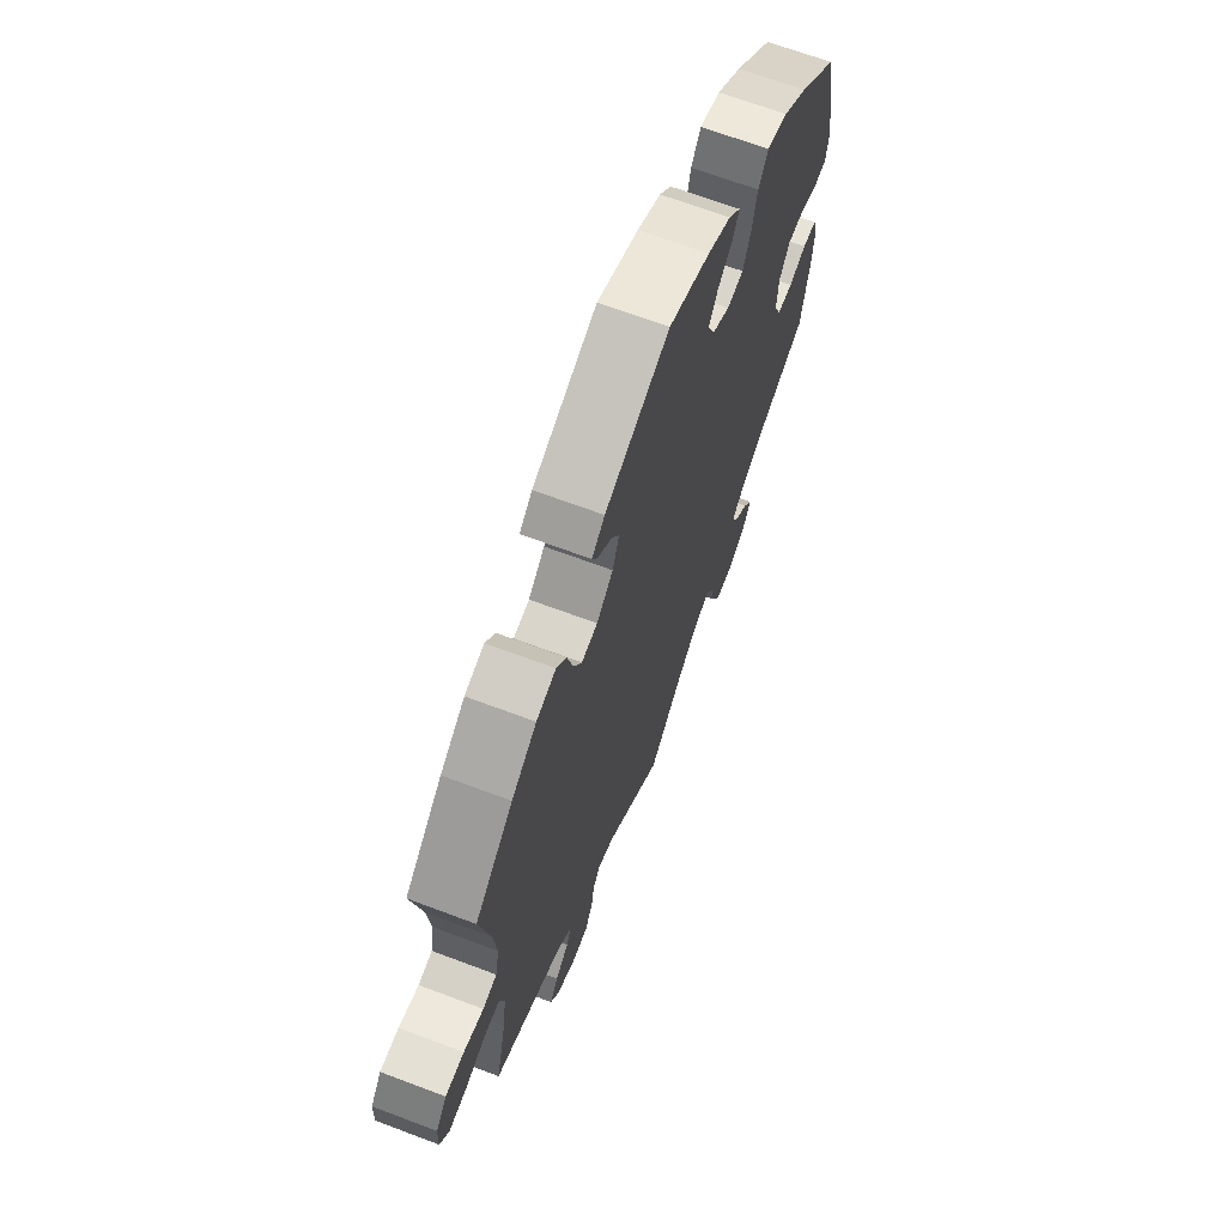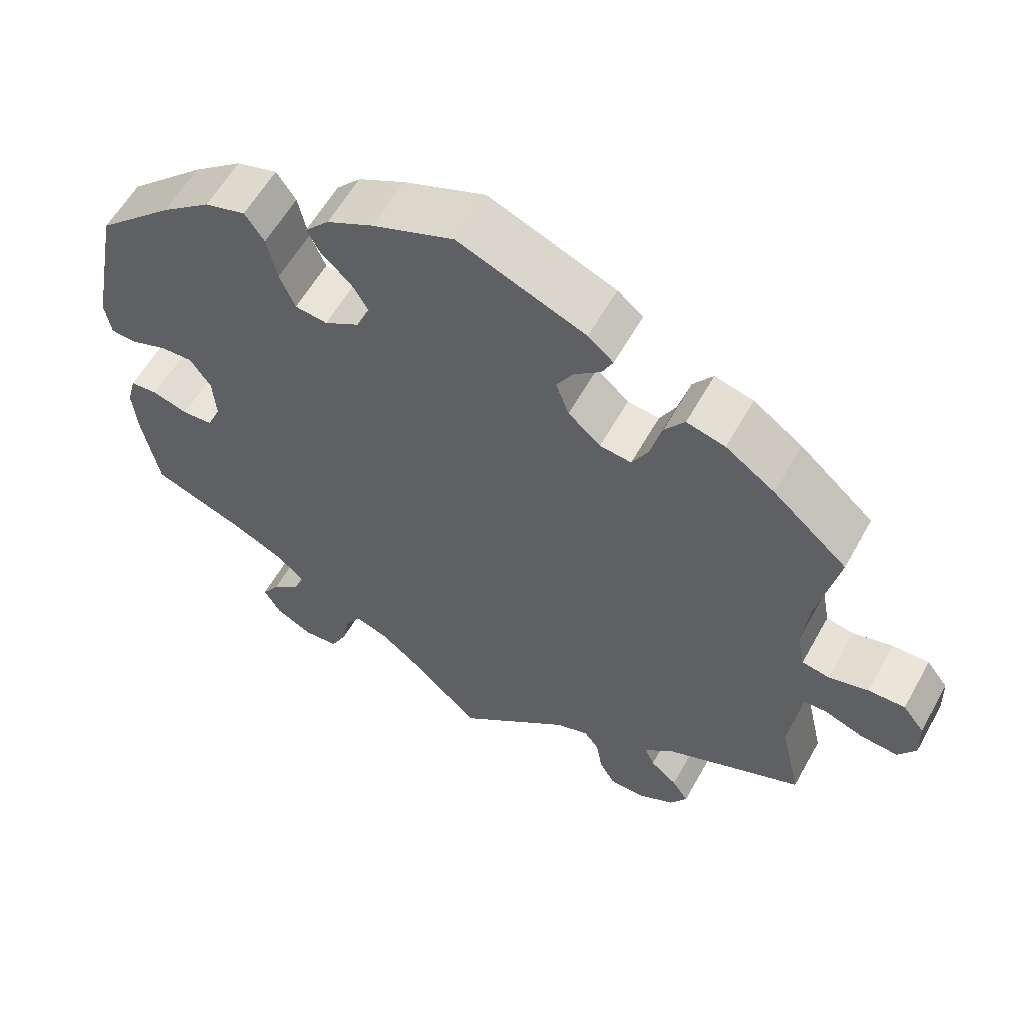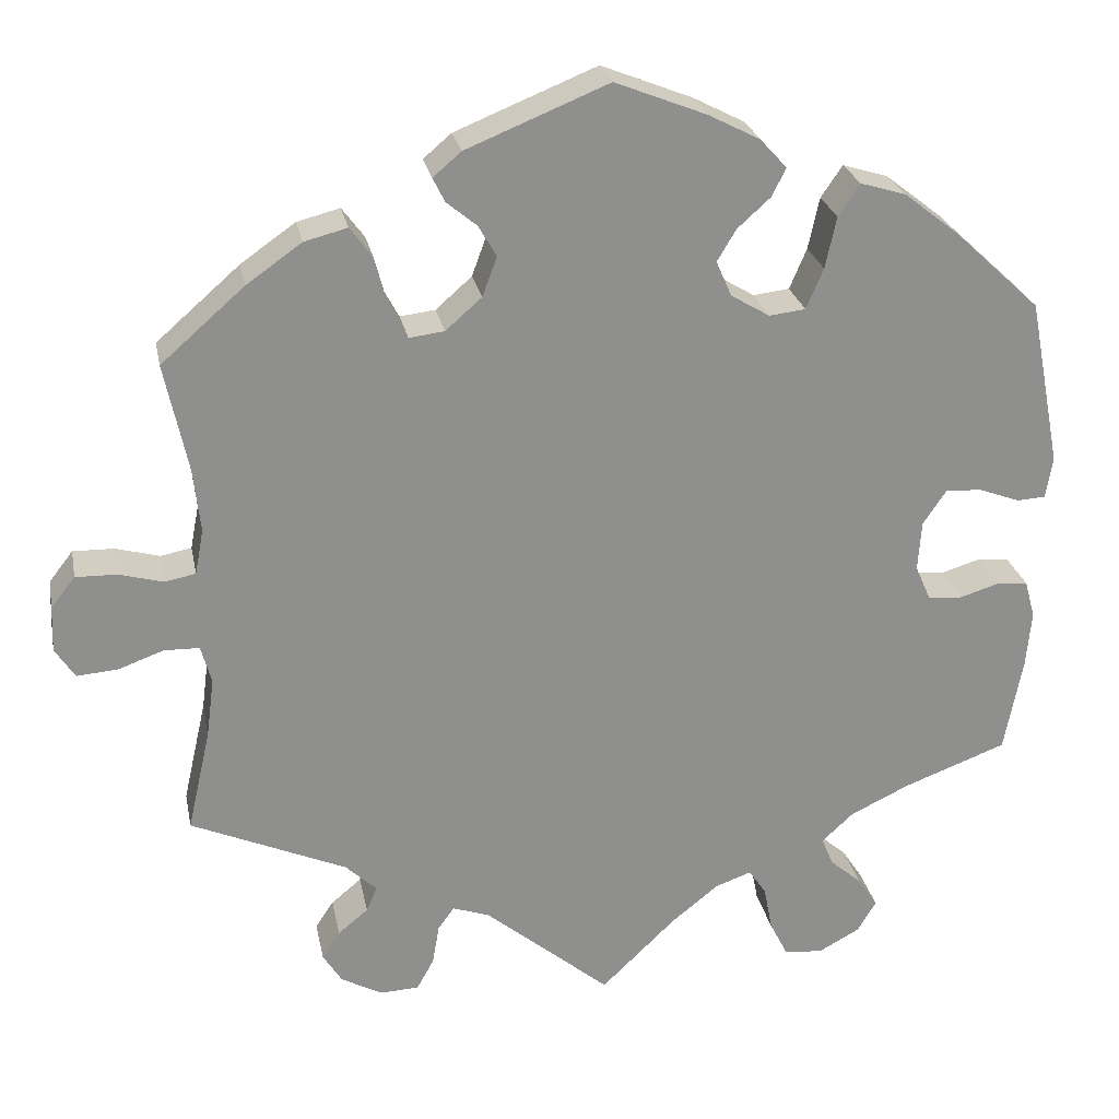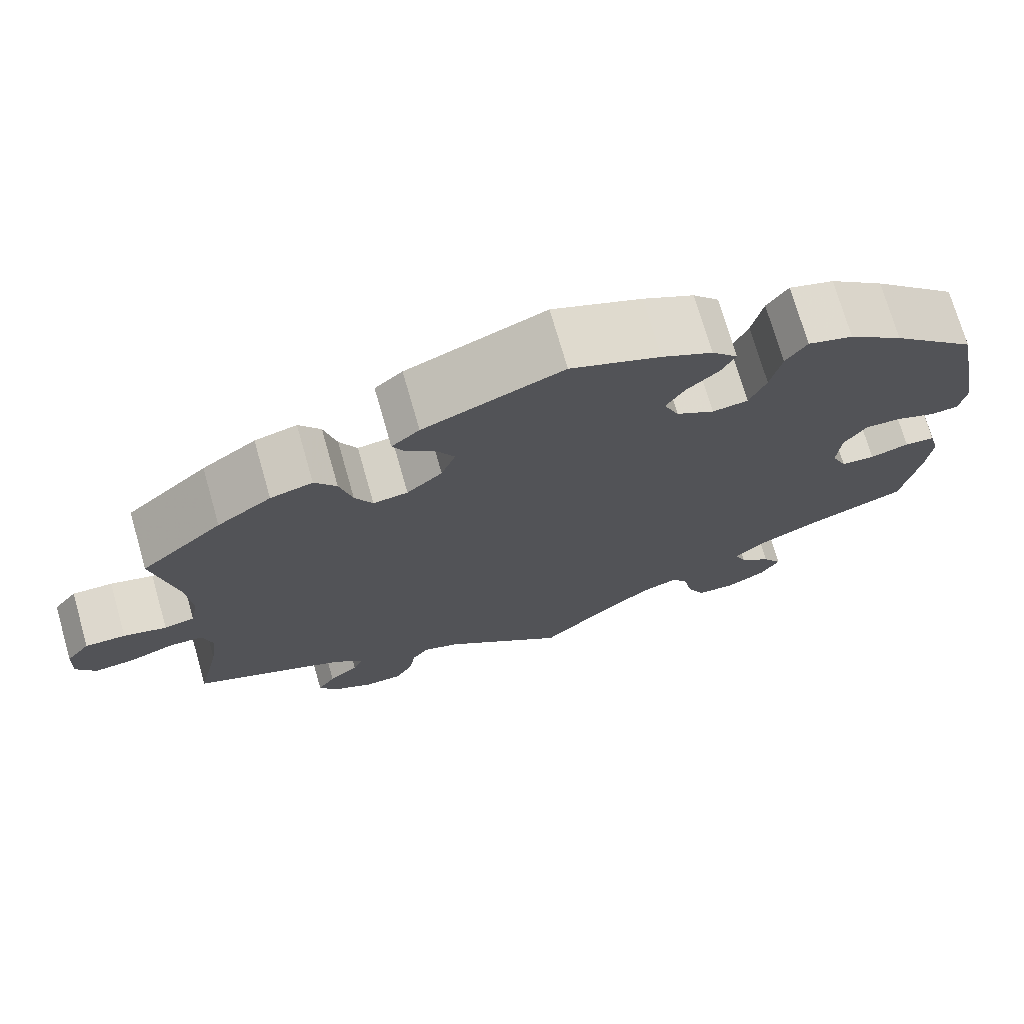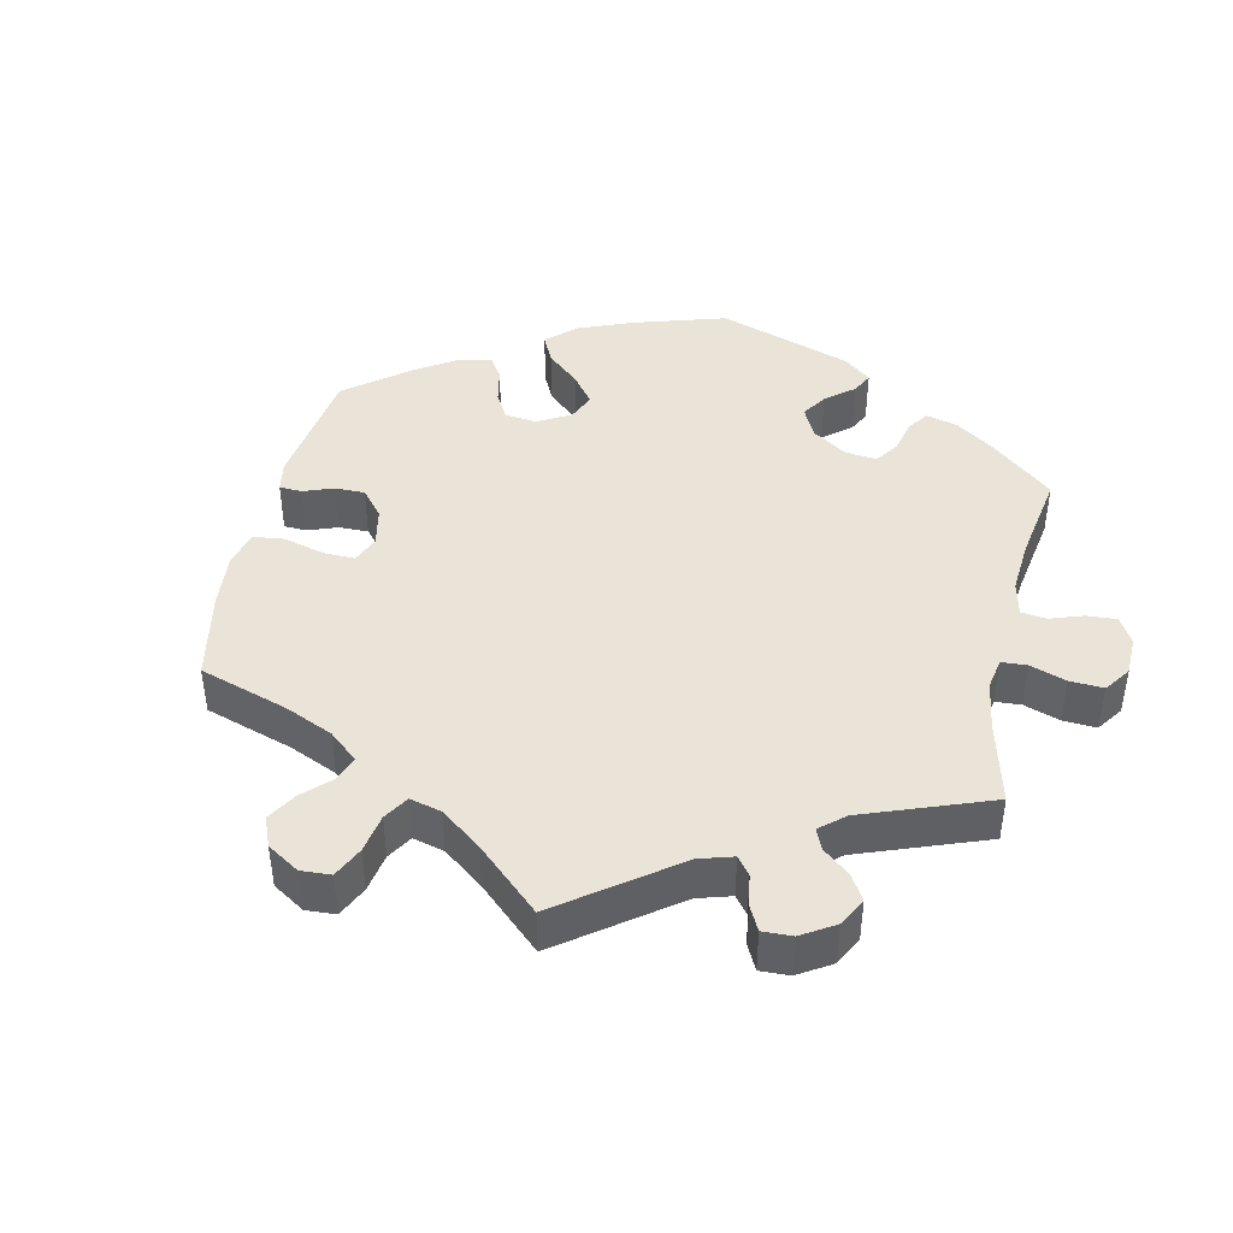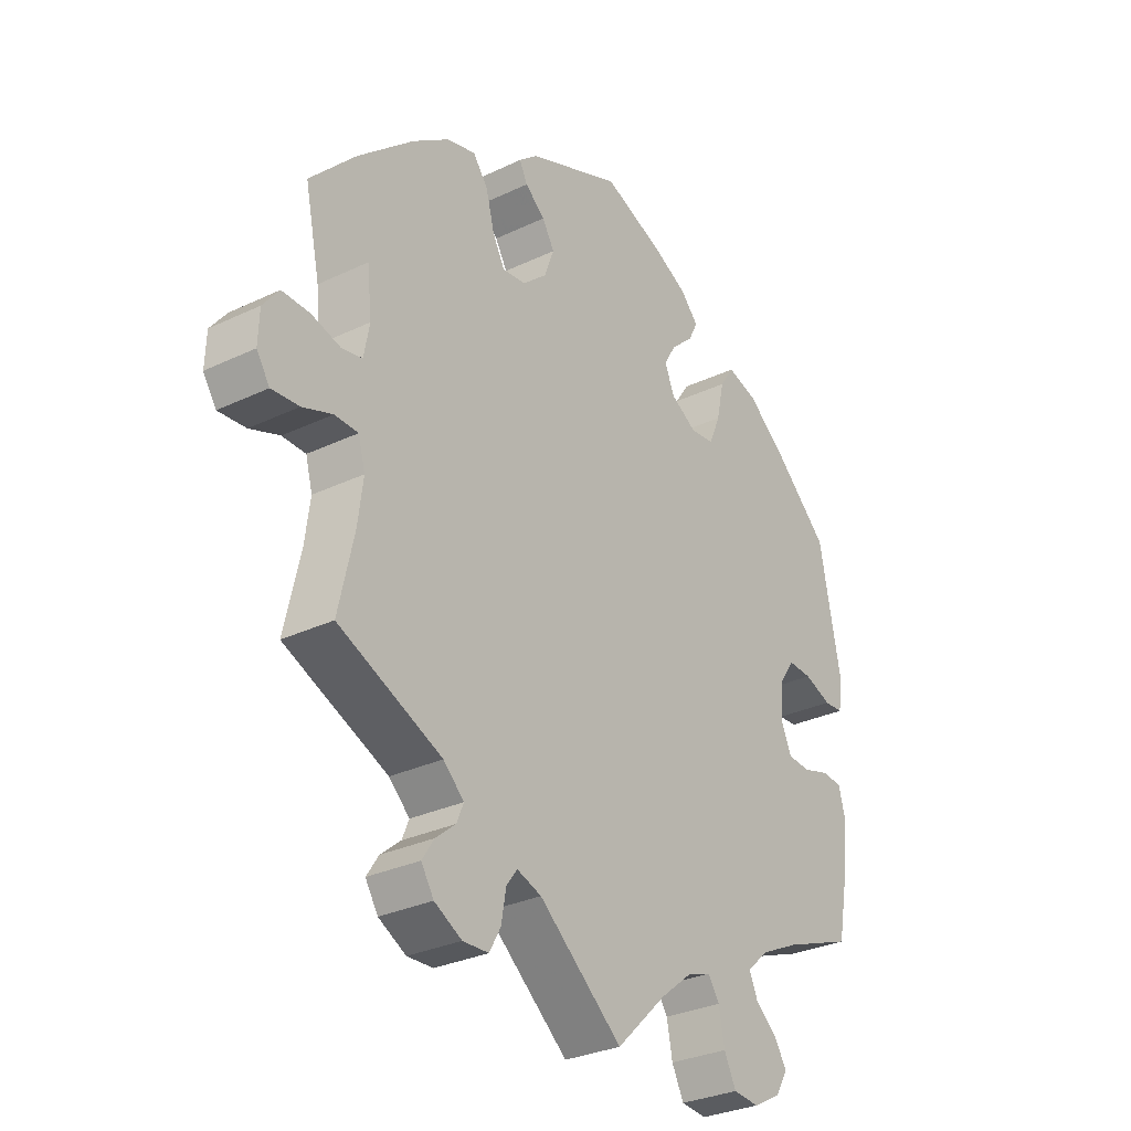
<metadata>
{"format":"obj","ext":"obj","renderer":"f3d","projection":"perspective","resolution":1024,"background":"white","views":[{"elev":67.3,"azim":110.7,"up":"+Z"},{"elev":58.8,"azim":29.0,"up":"+Z"},{"elev":25.2,"azim":168.9,"up":"+Z"},{"elev":72.9,"azim":164.0,"up":"+Z"},{"elev":43.1,"azim":132.5,"up":"+Y"},{"elev":-30.2,"azim":124.7,"up":"+Z"}]}
</metadata>
<code>
v 0.32 0.07 -0.368
v 0.284 0.07 -0.402
v 0.296 0.07 -0.431
v 0.331 0.07 -0.46
v 0.352 0.07 -0.492
v 0.33 0.07 -0.527
v 0.282 0.07 -0.553
v 0.237 0.07 -0.551
v 0.217 0.07 -0.515
v 0.209 0.07 -0.468
v 0.19 0.07 -0.442
v 0.147 0.07 -0.457
v 0.001 0.07 -0.578
v -0.086 0.07 -0.494
v -0.141 0.07 -0.45
v -0.183 0.07 -0.435
v -0.203 0.07 -0.465
v -0.213 0.07 -0.517
v -0.234 0.07 -0.559
v -0.279 0.07 -0.563
v -0.327 0.07 -0.537
v -0.349 0.07 -0.5
v -0.326 0.07 -0.465
v -0.289 0.07 -0.433
v -0.275 0.07 -0.4
v -0.312 0.07 -0.366
v -0.381 0.07 -0.333
v -0.501 0.07 -0.288
v -0.522 0.07 -0.177
v -0.528 0.07 -0.111
v -0.516 0.07 -0.067
v -0.48 0.07 -0.064
v -0.434 0.07 -0.078
v -0.394 0.07 -0.075
v -0.376 0.07 -0.034
v -0.38 0.07 0.024
v -0.407 0.07 0.064
v -0.449 0.07 0.062
v -0.497 0.07 0.044
v -0.53 0.07 0.046
v -0.538 0.07 0.094
v -0.5 0.07 0.289
v -0.4 0.07 0.382
v -0.336 0.07 0.432
v -0.283 0.07 0.448
v -0.258 0.07 0.411
v -0.245 0.07 0.351
v -0.225 0.07 0.304
v -0.183 0.07 0.299
v -0.138 0.07 0.326
v -0.12 0.07 0.367
v -0.142 0.07 0.404
v -0.18 0.07 0.438
v -0.197 0.07 0.471
v -0.166 0.07 0.505
v -0.106 0.07 0.536
v 0 0.07 0.578
v 0.165 0.07 0.511
v 0.198 0.07 0.483
v 0.184 0.07 0.455
v 0.149 0.07 0.426
v 0.128 0.07 0.39
v 0.145 0.07 0.344
v 0.187 0.07 0.307
v 0.228 0.07 0.302
v 0.249 0.07 0.341
v 0.264 0.07 0.398
v 0.29 0.07 0.433
v 0.34 0.07 0.42
v 0.404 0.07 0.375
v 0.501 0.07 0.29
v 0.474 0.07 0.163
v 0.466 0.07 0.089
v 0.476 0.07 0.037
v 0.512 0.07 0.03
v 0.563 0.07 0.044
v 0.611 0.07 0.045
v 0.639 0.07 0.009
v 0.641 0.07 -0.044
v 0.618 0.07 -0.079
v 0.57 0.07 -0.075
v 0.518 0.07 -0.056
v 0.477 0.07 -0.057
v 0.465 0.07 -0.101
v 0.474 0.07 -0.17
v 0.501 0.07 -0.289
v 0.32 0 -0.368
v 0.284 0 -0.402
v 0.296 0 -0.431
v 0.331 0 -0.46
v 0.352 0 -0.492
v 0.33 0 -0.527
v 0.282 0 -0.553
v 0.237 0 -0.551
v 0.217 0 -0.515
v 0.209 0 -0.468
v 0.19 0 -0.442
v 0.147 0 -0.457
v 0.001 0 -0.578
v -0.086 0 -0.494
v -0.141 0 -0.45
v -0.183 0 -0.435
v -0.203 0 -0.465
v -0.213 0 -0.517
v -0.234 0 -0.559
v -0.279 0 -0.563
v -0.327 0 -0.537
v -0.349 0 -0.5
v -0.326 0 -0.465
v -0.289 0 -0.433
v -0.275 0 -0.4
v -0.312 0 -0.366
v -0.381 0 -0.333
v -0.501 0 -0.288
v -0.522 0 -0.177
v -0.528 0 -0.111
v -0.516 0 -0.067
v -0.48 0 -0.064
v -0.434 0 -0.078
v -0.394 0 -0.075
v -0.376 0 -0.034
v -0.38 0 0.024
v -0.407 0 0.064
v -0.449 0 0.062
v -0.497 0 0.044
v -0.53 0 0.046
v -0.538 0 0.094
v -0.5 0 0.289
v -0.4 0 0.382
v -0.336 0 0.432
v -0.283 0 0.448
v -0.258 0 0.411
v -0.245 0 0.351
v -0.225 0 0.304
v -0.183 0 0.299
v -0.138 0 0.326
v -0.12 0 0.367
v -0.142 0 0.404
v -0.18 0 0.438
v -0.197 0 0.471
v -0.166 0 0.505
v -0.106 0 0.536
v 0 0 0.578
v 0.165 0 0.511
v 0.198 0 0.483
v 0.184 0 0.455
v 0.149 0 0.426
v 0.128 0 0.39
v 0.145 0 0.344
v 0.187 0 0.307
v 0.228 0 0.302
v 0.249 0 0.341
v 0.264 0 0.398
v 0.29 0 0.433
v 0.34 0 0.42
v 0.404 0 0.375
v 0.501 0 0.29
v 0.474 0 0.163
v 0.466 0 0.089
v 0.476 0 0.037
v 0.512 0 0.03
v 0.563 0 0.044
v 0.611 0 0.045
v 0.639 0 0.009
v 0.641 0 -0.044
v 0.618 0 -0.079
v 0.57 0 -0.075
v 0.518 0 -0.056
v 0.477 0 -0.057
v 0.465 0 -0.101
v 0.474 0 -0.17
v 0.501 0 -0.289
f 85 86 1
f 84 85 1 2
f 83 84 2
f 79 80 81 82
f 79 82 83
f 78 79 83
f 75 76 77 78
f 75 78 83
f 74 75 83 2
f 69 70 71 72
f 69 72 73
f 66 67 68 69
f 65 66 69 73
f 64 65 73 74
f 58 59 60 61
f 58 61 62
f 57 58 62
f 56 57 62 63
f 52 53 54 55
f 51 52 55 56
f 44 45 46 47
f 44 47 48
f 43 44 48
f 42 43 48
f 41 42 48 49
f 38 39 40 41
f 37 38 41 49
f 30 31 32 33
f 30 33 34
f 27 28 29 30
f 26 27 30 34
f 25 26 34 35
f 21 22 23 24
f 21 24 25
f 20 21 25
f 17 18 19 20
f 16 17 20 25
f 15 16 25 35
f 12 13 14
f 11 12 14 15
f 7 8 9 10
f 7 10 11
f 6 7 11
f 3 4 5 6
f 2 3 6 11
f 51 56 63 64
f 50 51 64 74
f 36 37 49 50
f 35 36 50 74
f 15 35 74
f 2 11 15 74
f 87 172 171
f 88 87 171 170
f 88 170 169
f 168 167 166 165
f 169 168 165
f 169 165 164
f 164 163 162 161
f 169 164 161
f 88 169 161 160
f 158 157 156 155
f 159 158 155
f 155 154 153 152
f 159 155 152 151
f 160 159 151 150
f 147 146 145 144
f 148 147 144
f 148 144 143
f 149 148 143 142
f 141 140 139 138
f 142 141 138 137
f 133 132 131 130
f 134 133 130
f 134 130 129
f 134 129 128
f 135 134 128 127
f 127 126 125 124
f 135 127 124 123
f 119 118 117 116
f 120 119 116
f 116 115 114 113
f 120 116 113 112
f 121 120 112 111
f 110 109 108 107
f 111 110 107
f 111 107 106
f 106 105 104 103
f 111 106 103 102
f 121 111 102 101
f 100 99 98
f 101 100 98 97
f 96 95 94 93
f 97 96 93
f 97 93 92
f 92 91 90 89
f 97 92 89 88
f 150 149 142 137
f 160 150 137 136
f 136 135 123 122
f 160 136 122 121
f 160 121 101
f 160 101 97 88
f 1 87 88 2
f 2 88 89 3
f 3 89 90 4
f 4 90 91 5
f 5 91 92 6
f 6 92 93 7
f 7 93 94 8
f 8 94 95 9
f 9 95 96 10
f 10 96 97 11
f 11 97 98 12
f 12 98 99 13
f 13 99 100 14
f 14 100 101 15
f 15 101 102 16
f 16 102 103 17
f 17 103 104 18
f 18 104 105 19
f 19 105 106 20
f 20 106 107 21
f 21 107 108 22
f 22 108 109 23
f 23 109 110 24
f 24 110 111 25
f 25 111 112 26
f 26 112 113 27
f 27 113 114 28
f 28 114 115 29
f 29 115 116 30
f 30 116 117 31
f 31 117 118 32
f 32 118 119 33
f 33 119 120 34
f 34 120 121 35
f 35 121 122 36
f 36 122 123 37
f 37 123 124 38
f 38 124 125 39
f 39 125 126 40
f 40 126 127 41
f 41 127 128 42
f 42 128 129 43
f 43 129 130 44
f 44 130 131 45
f 45 131 132 46
f 46 132 133 47
f 47 133 134 48
f 48 134 135 49
f 49 135 136 50
f 50 136 137 51
f 51 137 138 52
f 52 138 139 53
f 53 139 140 54
f 54 140 141 55
f 55 141 142 56
f 56 142 143 57
f 57 143 144 58
f 58 144 145 59
f 59 145 146 60
f 60 146 147 61
f 61 147 148 62
f 62 148 149 63
f 63 149 150 64
f 64 150 151 65
f 65 151 152 66
f 66 152 153 67
f 67 153 154 68
f 68 154 155 69
f 69 155 156 70
f 70 156 157 71
f 71 157 158 72
f 72 158 159 73
f 73 159 160 74
f 74 160 161 75
f 75 161 162 76
f 76 162 163 77
f 77 163 164 78
f 78 164 165 79
f 79 165 166 80
f 80 166 167 81
f 81 167 168 82
f 82 168 169 83
f 83 169 170 84
f 84 170 171 85
f 85 171 172 86
f 86 172 87 1

</code>
